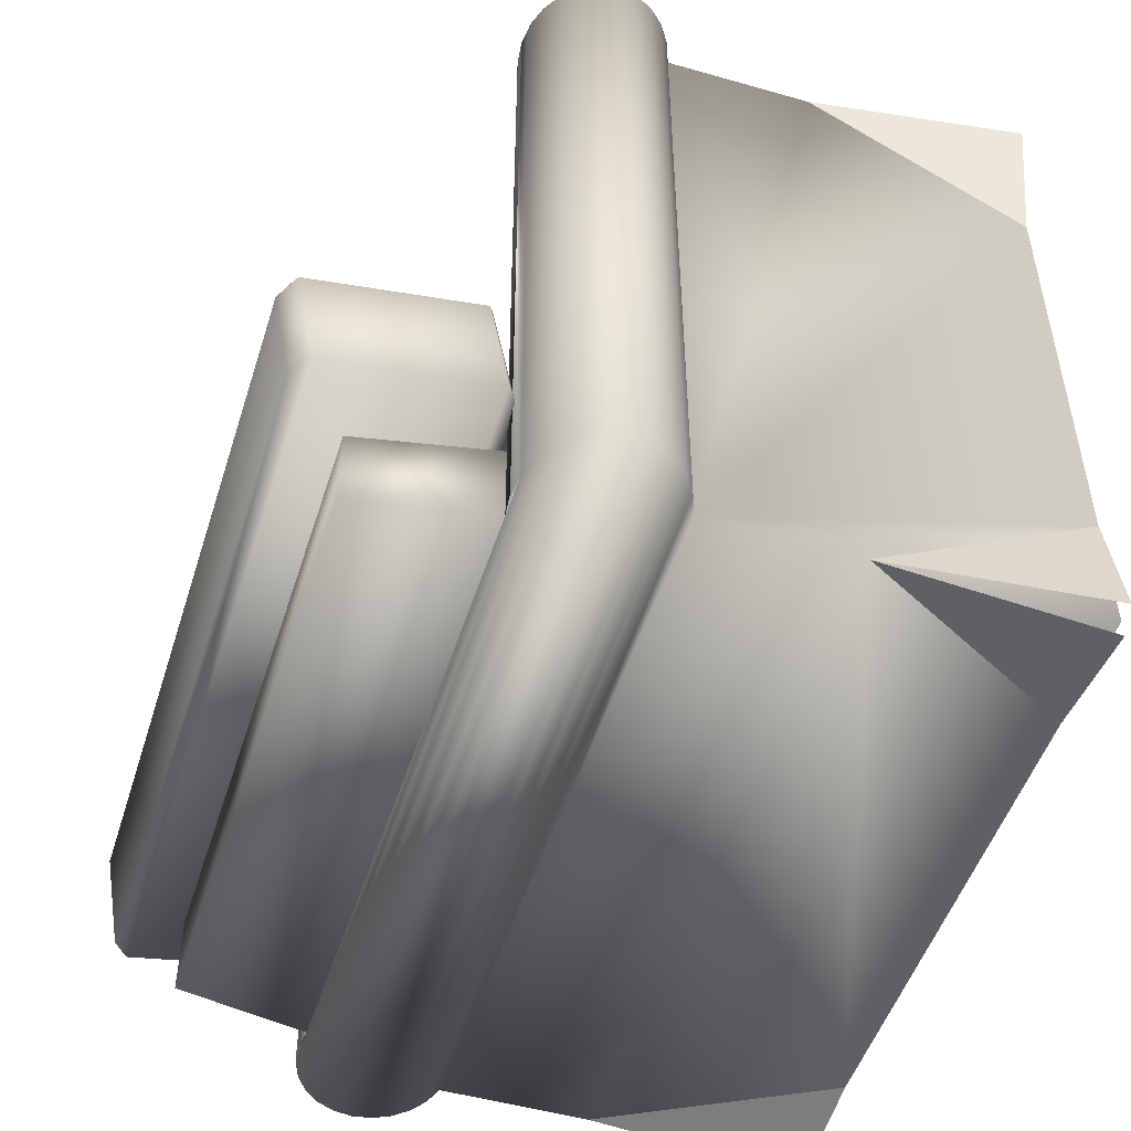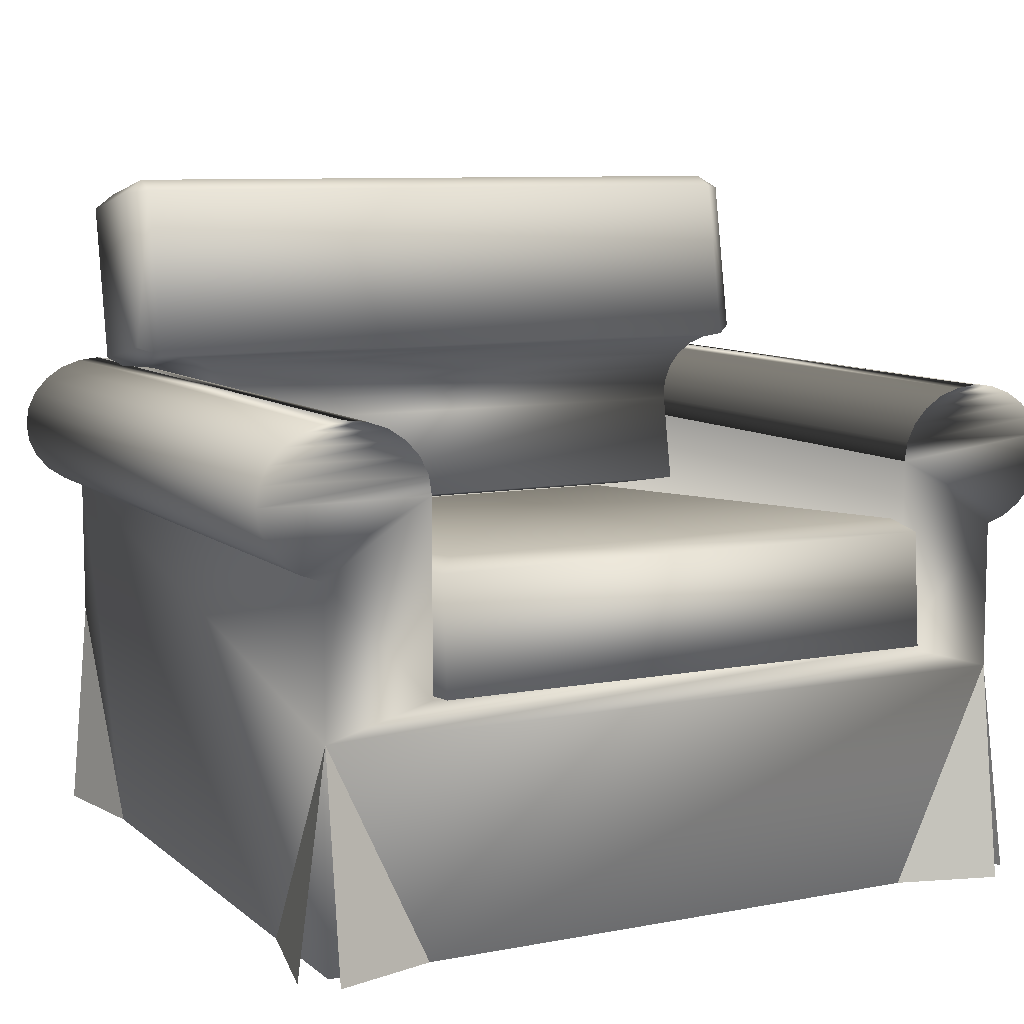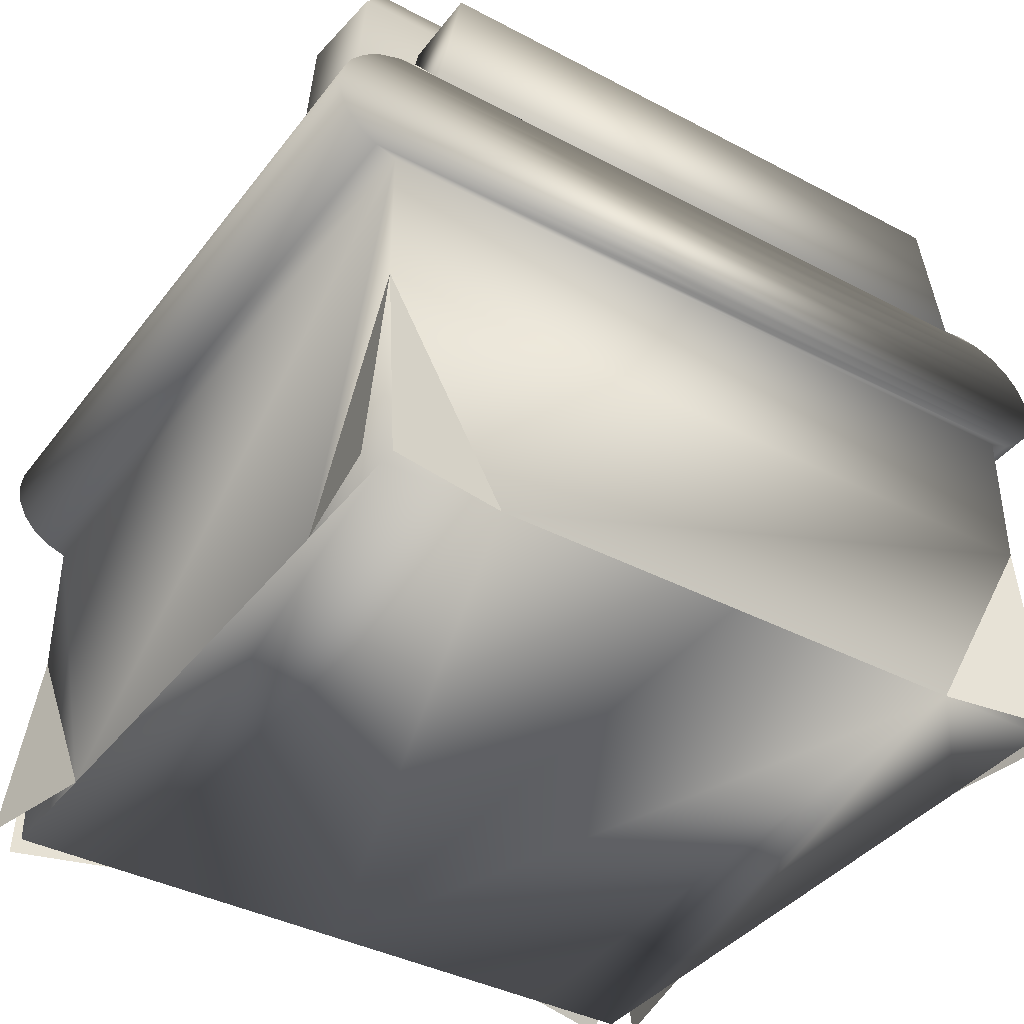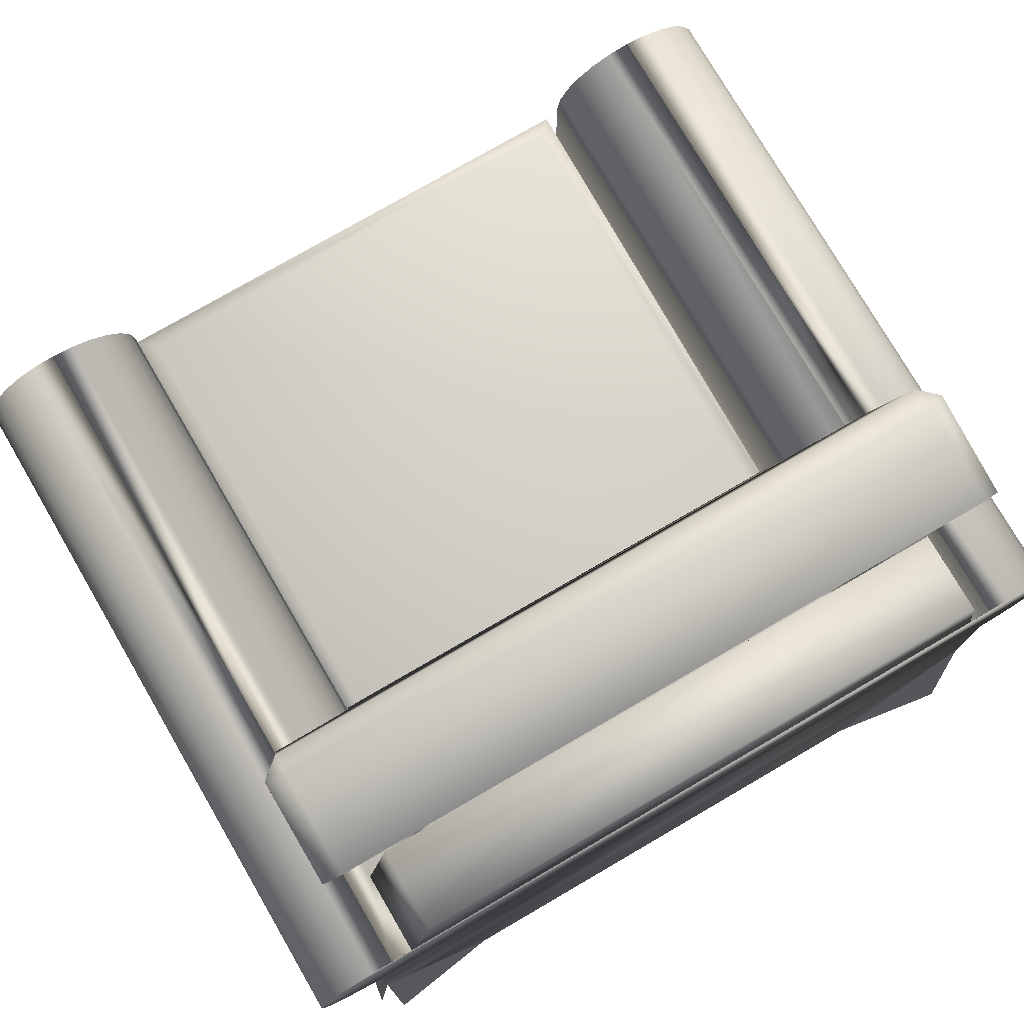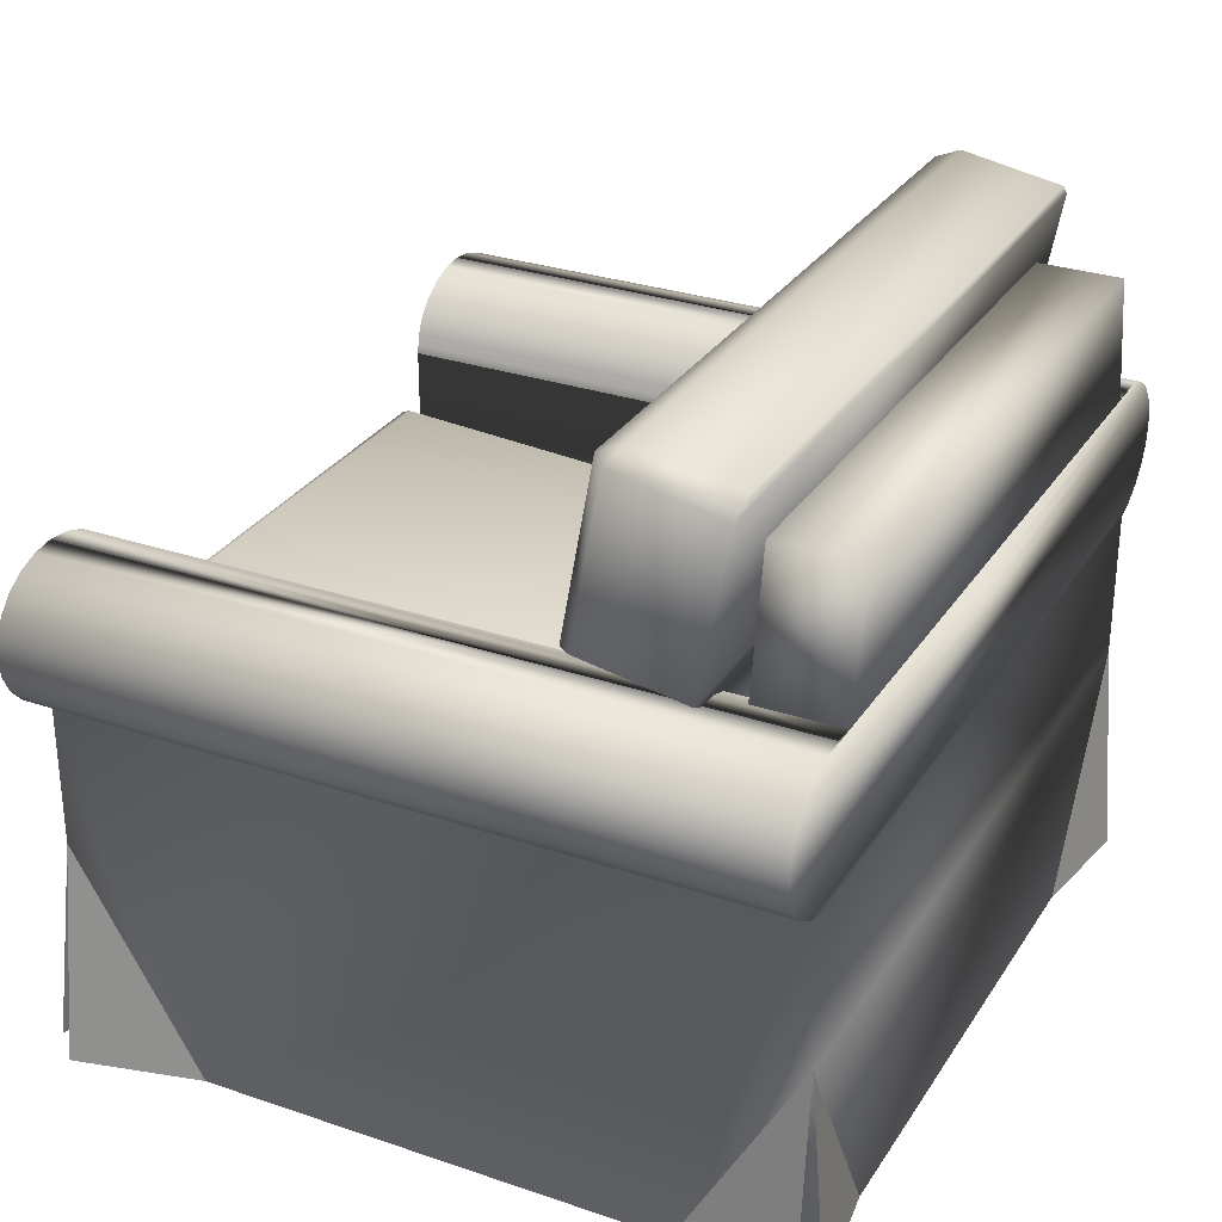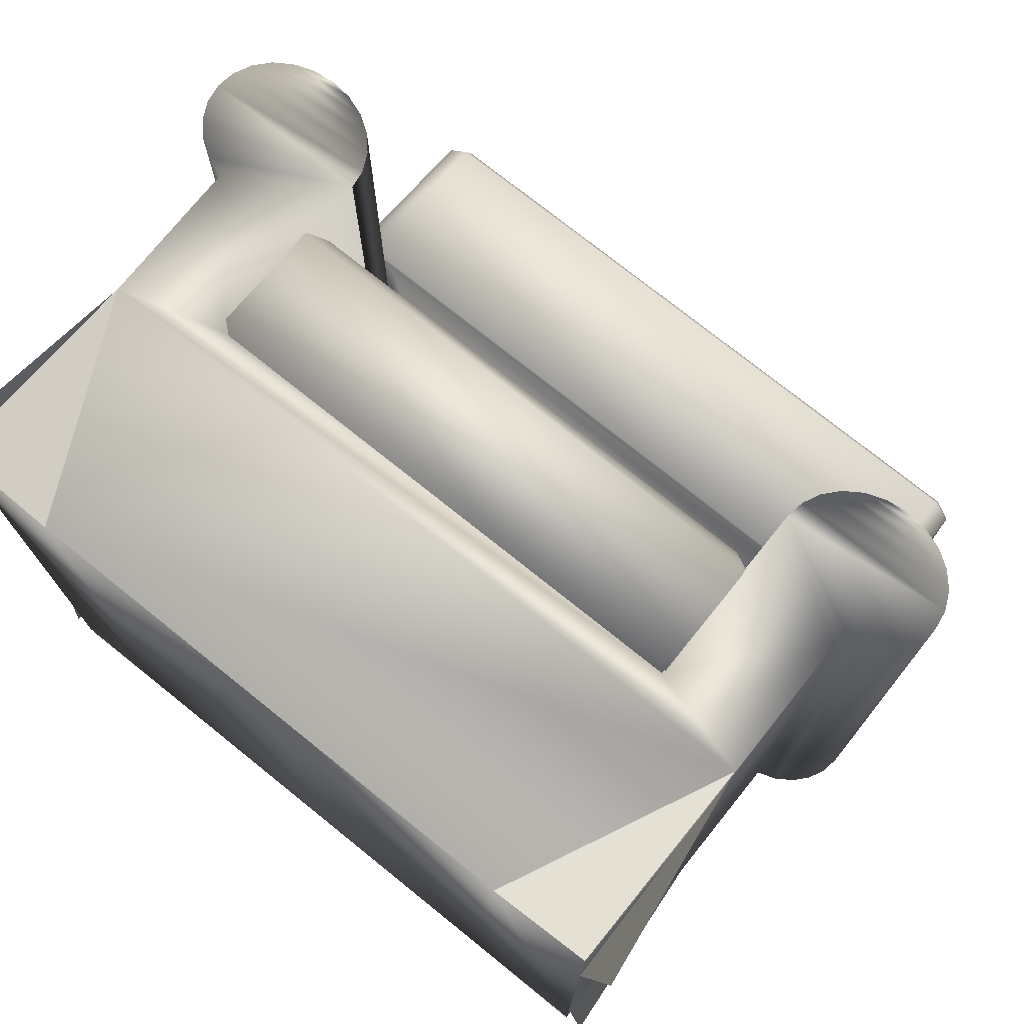
<metadata>
{"format":"obj","ext":"obj","renderer":"f3d","projection":"perspective","resolution":1024,"background":"white","views":[{"elev":-50.0,"azim":-107.4,"up":"+Z"},{"elev":8.7,"azim":-27.2,"up":"+Y"},{"elev":-39.1,"azim":146.6,"up":"+Y"},{"elev":76.7,"azim":149.8,"up":"+Y"},{"elev":29.2,"azim":116.7,"up":"+Y"},{"elev":74.6,"azim":38.8,"up":"+Z"}]}
</metadata>
<code>
g Mesh1 Ektorp_chp2_1 Group1 Model
v 94.57 52.64 -85.86
v 94.92 57.53 -71.52
v 94.57 55.29 -71.11
f 1 2 3
v 94.92 54.88 -86.27
f 2 1 4
v 31.49 52.64 -85.86
f 1 5 4
v 94.57 41.61 -83.88
f 6 5 1
v 31.49 41.61 -83.88
f 5 6 7
v 31.49 44.27 -69.13
f 6 8 7
v 94.57 44.27 -69.13
f 8 6 9
f 1 9 6
f 9 1 3
f 3 8 9
v 31.49 55.29 -71.11
f 8 3 10
f 10 3 2
v 31.14 57.53 -71.52
f 10 2 11
v 95.95 59.62 -71.89
f 11 2 12
f 4 12 2
v 95.95 56.97 -86.64
f 12 4 13
v 31.14 54.88 -86.27
f 4 14 13
f 4 5 14
f 5 11 14
f 11 5 10
f 5 8 10
f 8 5 7
v 30.12 56.97 -86.64
f 11 15 14
v 30.12 59.62 -71.89
f 15 11 16
f 11 12 16
v 97.57 61.41 -72.22
f 16 12 17
v 97.57 58.76 -86.97
f 12 18 17
f 18 12 13
v 28.49 58.76 -86.97
f 13 19 18
f 13 15 19
f 13 14 15
f 16 19 15
v 28.49 61.41 -72.22
f 19 16 20
f 16 17 20
v 26.37 62.79 -72.46
f 20 17 21
v 99.69 62.79 -72.46
f 21 17 22
v 99.69 60.14 -87.21
f 17 23 22
f 23 17 18
v 26.37 60.14 -87.21
f 18 24 23
f 18 19 24
f 19 21 24
f 21 19 20
v 23.91 63.66 -72.62
f 25 24 21
v 23.91 61 -87.37
f 24 25 26
v 21.26 63.95 -72.67
f 27 26 25
v 21.26 61.3 -87.42
f 26 27 28
v 18.82 64.96 -75.09
f 29 28 27
v 18.82 62.69 -87.67
f 28 29 30
v 18.82 82.17 -91.18
f 29 31 30
v 18.82 84.43 -78.59
f 31 29 32
v 21.26 84.82 -76.43
f 29 33 32
f 33 29 27
v 104.8 63.95 -72.67
f 27 34 33
f 25 34 27
v 102.2 63.66 -72.62
f 25 35 34
f 21 35 25
f 21 22 35
v 102.2 61 -87.37
f 22 36 35
f 36 22 23
f 23 26 36
f 23 24 26
f 36 26 28
v 104.8 61.3 -87.42
f 36 28 37
f 37 28 30
v 107.2 62.57 -87.65
f 37 30 38
v 107.2 82.17 -91.18
f 38 30 39
f 39 30 31
v 21.26 83.93 -91.5
f 39 31 40
v 21.26 86.11 -79.4
f 31 41 40
f 41 31 32
f 41 32 33
v 104.8 84.82 -76.43
f 42 41 33
v 104.8 86.11 -79.4
f 41 42 43
v 107.2 84.46 -78.4
f 44 43 42
v 104.8 83.93 -91.5
f 44 45 43
f 45 44 39
v 107.2 64.87 -74.87
f 46 39 44
f 39 46 38
f 34 38 46
f 38 34 37
f 35 37 34
f 37 35 36
f 46 42 34
f 42 46 44
f 33 34 42
f 39 40 45
f 40 43 45
f 43 40 41
g Mesh2 EKTORP_chb1 Group1 Model
v 93.39 -2.626e-15 -100.9
v 63.35 -2.707e-14 -14.92
v 63.35 -2.703e-14 -100.9
f 47 48 49
v 95.45 -4.248e-15 -14.92
f 48 47 50
v 107.8 9.062e-15 -100.9
f 50 47 51
v 107.8 26.39 -100.9
f 52 51 47
v 107.8 8.281e-15 -86.16
f 52 53 51
v 107.8 44.3 -100.9
f 54 53 52
v 107.8 5.327e-15 -30.32
f 54 55 53
v 107.8 44.3 -14.92
f 56 55 54
v 107.8 26.39 -14.92
f 55 56 57
v 94.9 30 -14.92
f 58 57 56
v 18.93 26.39 -14.92
f 59 57 58
v 31.25 -4.248e-15 -14.92
f 60 57 59
f 60 50 57
f 50 60 48
v 33.32 -2.626e-15 -100.9
f 60 61 48
v 18.93 4.512e-15 -14.92
f 62 61 60
v 18.93 5.327e-15 -30.32
f 63 61 62
v 18.93 8.281e-15 -86.16
f 64 61 63
v 18.93 9.062e-15 -100.9
f 61 64 65
v 18.93 26.39 -100.9
f 65 64 66
v 18.93 44.3 -100.9
f 64 67 66
f 63 67 64
f 59 67 63
v 18.93 44.3 -14.92
f 67 59 68
v 31.81 30 -14.92
f 59 69 68
f 69 59 58
v 39.95 30 -21.93
f 70 69 58
v 31.81 30 -90.93
f 69 70 71
v 39.95 30 -86.03
f 72 71 70
v 94.9 30 -90.93
f 71 72 73
v 86.75 30 -86.03
f 73 72 74
v 86.75 30 -21.93
f 72 75 74
f 75 72 70
f 70 58 75
f 75 58 74
f 73 74 58
v 94.9 52.8 -90.93
f 58 76 73
v 94.9 52.8 -14.92
f 76 58 77
f 58 56 77
v 110.2 45.18 -14.92
f 77 56 78
v 110.2 45.18 -100.9
f 56 79 78
f 79 56 54
v 16.47 45.18 -100.9
f 54 80 79
f 54 67 80
f 52 67 54
f 52 66 67
f 47 66 52
f 47 61 66
f 61 47 49
f 48 61 49
f 66 61 65
v 18.93 9.062e-15 -103
f 66 61 81
v 107.8 9.062e-15 -103
f 52 82 47
v 16.47 45.18 -14.92
f 67 83 80
f 83 67 68
v 31.81 52.8 -14.92
f 68 84 83
f 68 69 84
f 71 84 69
v 31.81 52.8 -90.93
f 84 71 85
f 71 76 85
f 76 71 73
v 95.25 55.08 -90.93
f 85 76 86
v 95.25 55.08 -14.92
f 87 76 86
f 76 87 77
v 115 55.08 -14.92
f 77 88 87
v 115.4 52.8 -14.92
f 77 89 88
v 115 50.52 -14.92
f 77 90 89
v 114 48.4 -14.92
f 77 91 90
v 112.4 46.58 -14.92
f 77 92 91
f 77 78 92
v 112.4 46.58 -100.9
f 78 93 92
f 93 78 79
v 14.35 46.58 -100.9
f 79 94 93
f 79 80 94
v 14.35 46.58 -14.92
f 80 95 94
f 95 80 83
f 83 84 95
v 12.72 48.4 -14.92
f 95 84 96
v 11.7 50.52 -14.92
f 96 84 97
v 11.35 52.8 -14.92
f 97 84 98
v 31.46 55.08 -14.92
f 98 84 99
v 31.46 55.08 -90.93
f 100 84 99
f 84 100 85
f 85 86 100
v 96.27 57.2 -90.93
f 100 86 101
v 96.27 57.2 -14.92
f 102 86 101
f 86 102 87
v 114 57.2 -14.92
f 87 103 102
f 87 88 103
v 115 55.08 -100.9
f 104 103 88
v 114 57.2 -100.9
f 103 104 105
v 12.72 57.2 -100.9
f 104 106 105
v 11.7 55.08 -100.9
f 104 107 106
v 115.4 52.8 -100.9
f 108 107 104
v 11.35 52.8 -100.9
f 108 109 107
v 115 50.52 -100.9
f 110 109 108
v 11.7 50.52 -100.9
f 110 111 109
v 114 48.4 -100.9
f 112 111 110
v 12.72 48.4 -100.9
f 112 113 111
f 93 113 112
f 93 94 113
f 95 113 94
f 113 95 96
f 96 111 113
f 111 96 97
f 97 109 111
f 109 97 98
f 98 107 109
v 11.7 55.08 -14.92
f 107 98 114
f 98 99 114
v 30.44 57.2 -14.92
f 114 99 115
v 30.44 57.2 -90.93
f 116 99 115
f 99 116 100
f 100 101 116
v 97.89 59.02 -90.93
f 116 101 117
v 97.89 59.02 -14.92
f 118 101 117
f 101 118 102
v 112.4 59.02 -14.92
f 102 119 118
f 102 103 119
f 105 119 103
v 112.4 59.02 -100.9
f 119 105 120
v 14.35 59.02 -100.9
f 105 121 120
f 105 106 121
v 12.72 57.2 -14.92
f 122 121 106
v 14.35 59.02 -14.92
f 121 122 123
v 28.81 59.02 -14.92
f 122 124 123
f 122 115 124
f 114 115 122
f 106 114 122
f 114 106 107
v 28.81 59.02 -90.93
f 125 115 124
f 115 125 116
f 116 117 125
v 100 60.42 -90.93
f 125 117 126
f 126 118 117
v 100 60.42 -14.92
f 118 126 127
v 102.5 61.3 -90.93
f 128 127 126
v 102.5 61.3 -14.92
f 127 128 129
v 105.1 61.6 -100.9
f 128 130 129
v 102.5 61.3 -100.9
f 130 128 131
v 99.57 77 -90.93
f 131 132 128
v 99.57 77 -100.9
f 132 131 133
v 27.14 77 -100.9
f 131 134 133
v 24.23 61.3 -100.9
f 134 131 135
v 107.8 61.3 -100.9
f 136 135 131
v 18.93 61.3 -100.9
f 136 137 135
v 110.2 60.42 -100.9
f 138 137 136
v 16.47 60.42 -100.9
f 138 139 137
f 120 139 138
f 120 121 139
v 16.47 60.42 -14.92
f 121 140 139
f 140 121 123
v 26.7 60.42 -14.92
f 123 141 140
f 123 124 141
f 141 125 124
v 26.7 60.42 -90.93
f 125 141 142
v 24.23 61.3 -14.92
f 143 142 141
v 24.23 61.3 -90.93
f 142 143 144
f 143 135 144
v 21.58 61.6 -14.92
f 145 135 143
v 21.58 61.6 -100.9
f 135 145 146
f 137 145 146
v 18.93 61.3 -14.92
f 145 137 147
f 139 147 137
f 147 139 140
f 140 143 147
f 140 141 143
f 147 143 145
f 146 135 137
f 144 134 135
v 27.14 77 -90.93
f 134 144 148
f 144 132 148
f 144 128 132
f 142 128 144
f 142 126 128
f 125 126 142
f 132 134 148
f 134 132 133
f 138 119 120
v 110.2 60.42 -14.92
f 119 138 149
f 136 149 138
v 107.8 61.3 -14.92
f 149 136 150
f 130 150 136
v 105.1 61.6 -14.92
f 150 130 151
f 129 130 151
f 129 150 151
f 127 150 129
f 127 149 150
f 118 149 127
f 118 119 149
f 136 131 130
f 91 93 112
f 93 91 92
f 112 90 91
f 90 112 110
f 110 89 90
f 89 110 108
f 108 88 89
f 88 108 104
v 15.3 4.512e-15 -14.92
f 63 152 59
f 63 62 59
f 59 62 60
v 18.93 4.512e-15 -11.39
f 59 153 60
v 16.54 9.062e-15 -100.9
f 154 64 66
v 107.8 4.512e-15 -11.39
f 57 50 155
v 107.8 4.512e-15 -14.92
f 57 50 156
f 50 51 156
f 156 51 53
f 156 53 55
f 55 57 156
v 111.4 4.512e-15 -14.92
f 55 57 157
v 110.2 9.062e-15 -100.9
f 52 53 158
g Mesh3 EKTORP_chp1_1 Group1 Model
v 95.07 44.51 -12.61
v 34.04 45.96 -14.81
v 31.99 44.51 -12.61
f 159 160 161
v 93.04 45.96 -14.81
f 160 159 162
v 93.04 40.85 -87.84
f 159 163 162
v 95.07 39.06 -90.44
f 163 159 164
v 95.07 25.2 -89.47
f 159 165 164
v 95.07 30.64 -11.64
f 165 159 166
v 31.99 30.64 -11.64
f 159 167 166
f 167 159 161
v 31.99 39.06 -90.44
f 168 167 161
v 31.99 25.2 -89.47
f 167 168 169
f 168 165 169
f 165 168 164
v 34.04 40.85 -87.84
f 170 164 168
f 164 170 163
f 170 162 163
f 162 170 160
f 168 160 170
f 160 168 161
f 165 167 169
f 167 165 166

</code>
